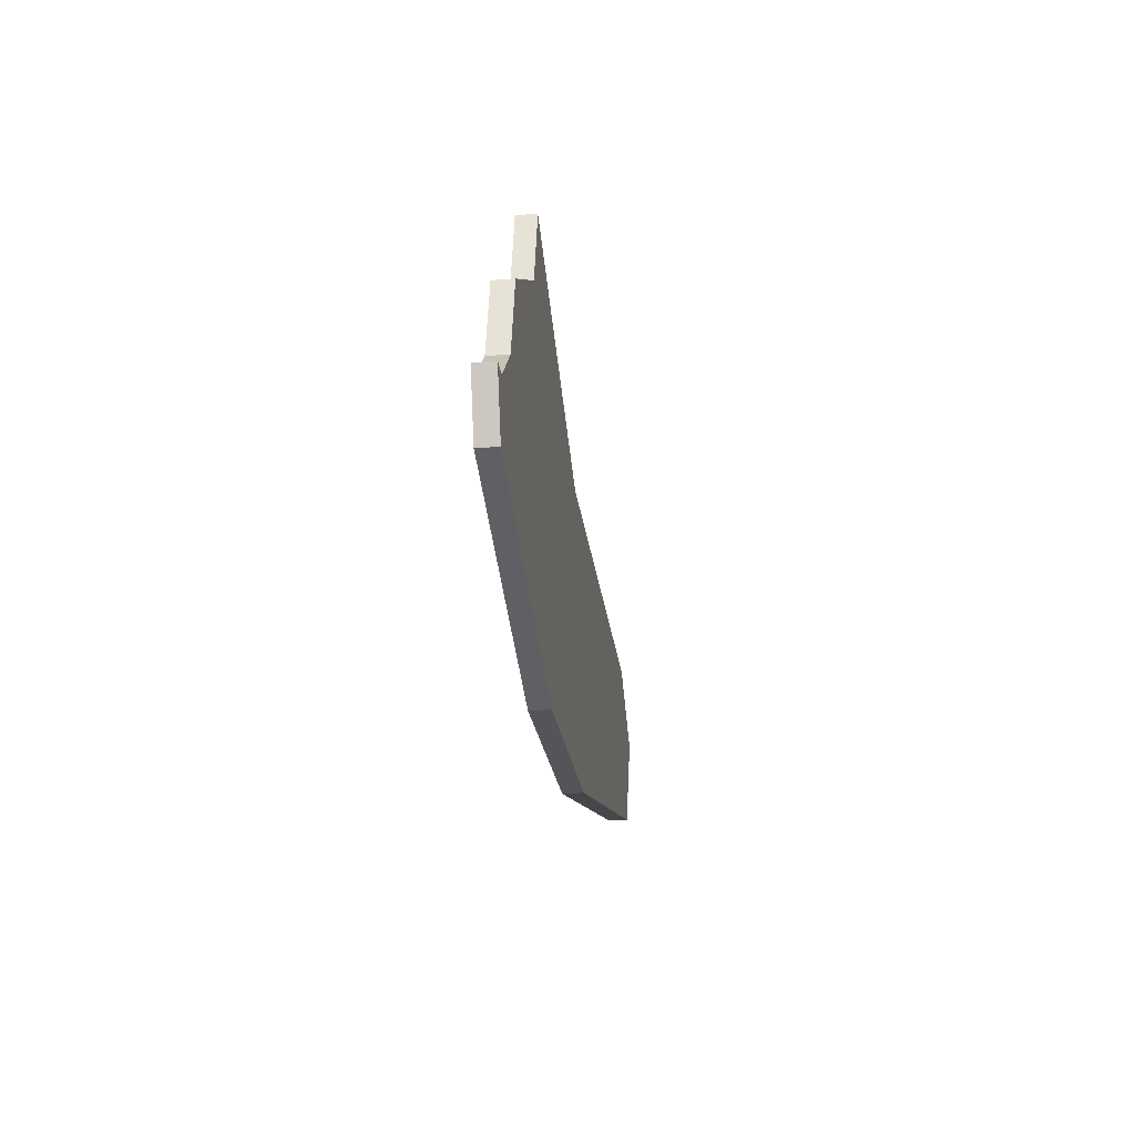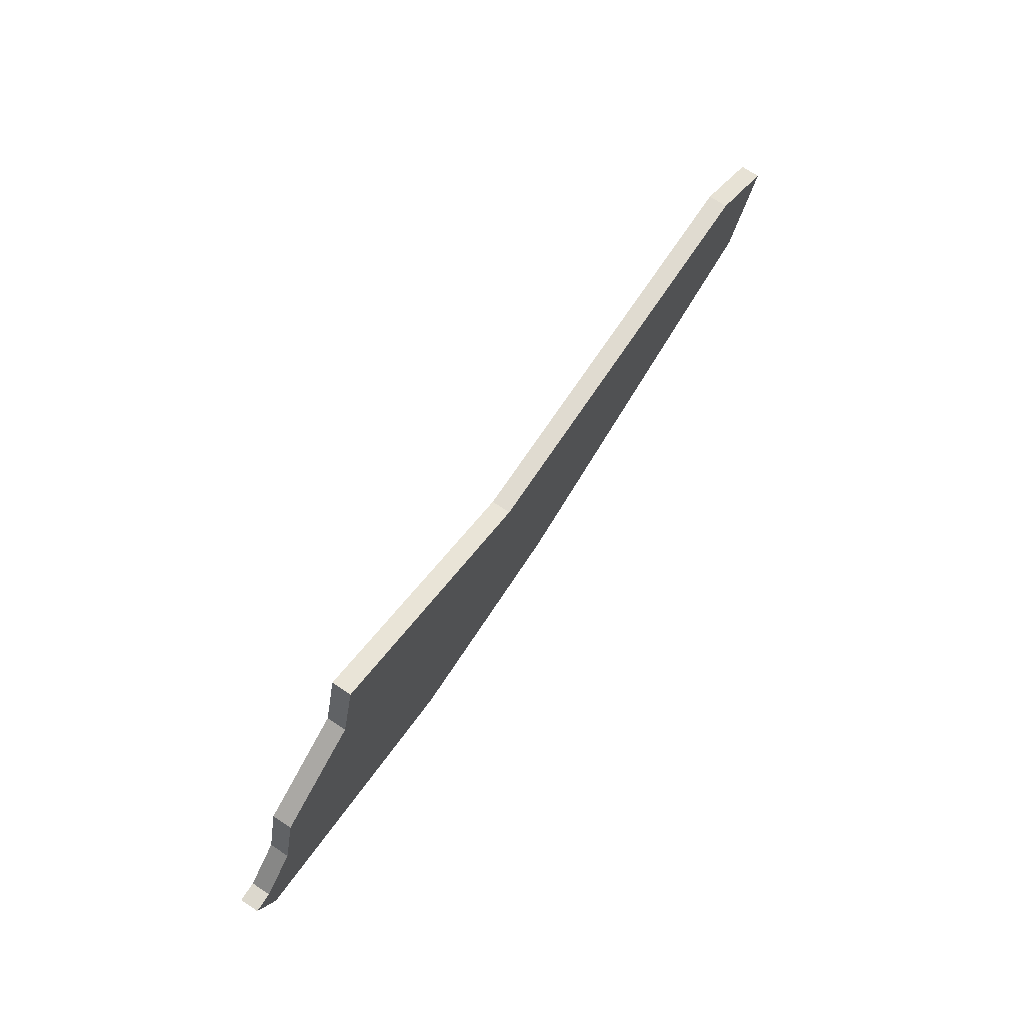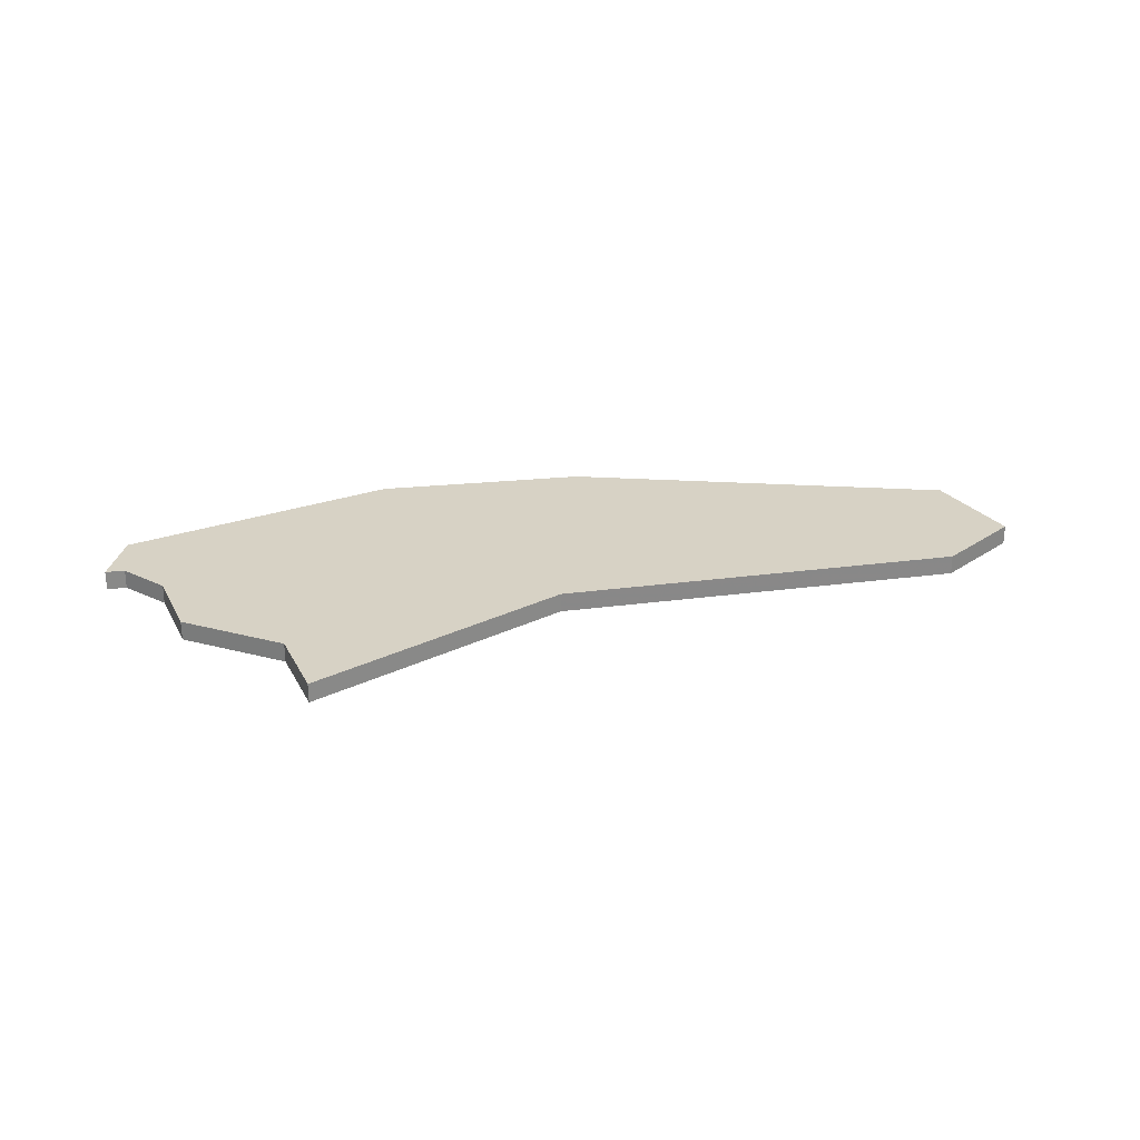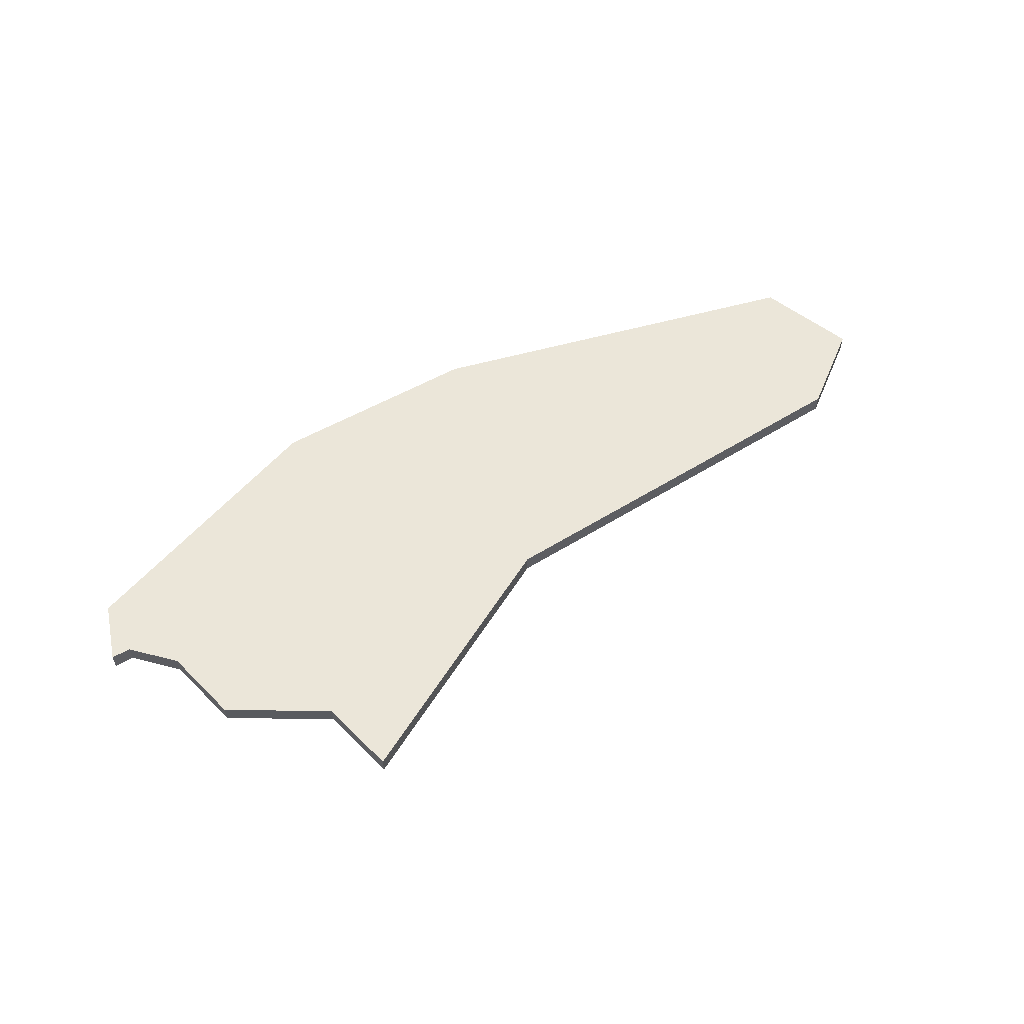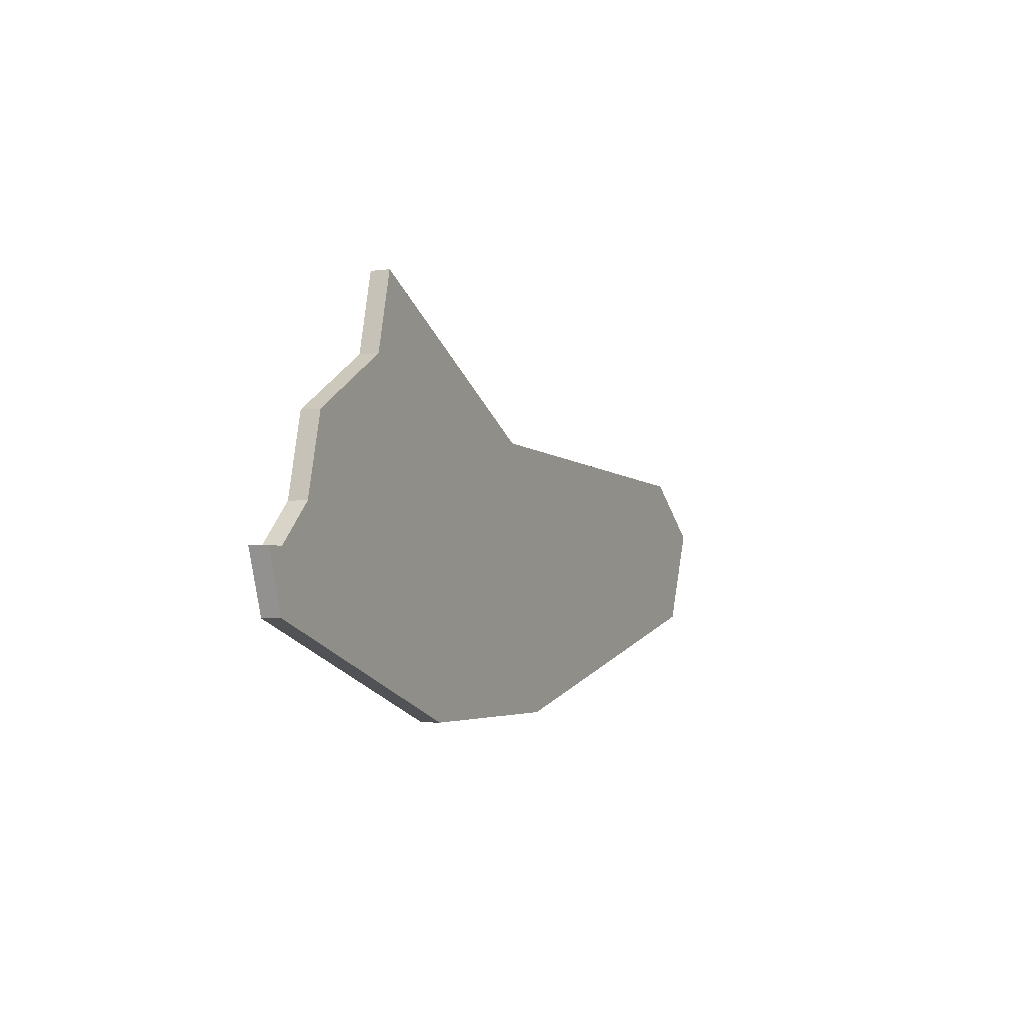
<metadata>
{"format":"obj","ext":"obj","renderer":"f3d","projection":"perspective","resolution":1024,"background":"white","views":[{"elev":-24.3,"azim":97.3,"up":"+Y"},{"elev":72.6,"azim":123.5,"up":"+Y"},{"elev":27.4,"azim":171.2,"up":"+Z"},{"elev":57.4,"azim":150.0,"up":"+Z"},{"elev":-3.0,"azim":115.7,"up":"+Y"}]}
</metadata>
<code>
v 3650 -1020 0
v 3650 -1020 1
v 3625 -1024 0
v 3625 -1024 1
v 3658 -1034 0
v 3658 -1034 1
v 3673 -1026 0
v 3673 -1026 1
v 3664 -1017 0
v 3664 -1017 1
v 3672 -1026 0
v 3672 -1026 1
v 3672 -1029 0
v 3672 -1029 1
v 3647 -1034 0
v 3647 -1034 1
v 3663 -1013 0
v 3663 -1013 1
v 3629 -1021 0
v 3629 -1021 1
v 3670 -1024 0
v 3670 -1024 1
v 3669 -1020 0
v 3669 -1020 1
v 3627 -1029 0
v 3627 -1029 1
f 15 25 19
f 5 15 1
f 3 19 25
f 1 15 19
f 1 9 5
f 11 7 13
f 21 11 13
f 1 17 9
f 9 23 21
f 9 21 5
f 13 5 21
f 20 26 16
f 2 16 6
f 26 20 4
f 20 16 2
f 6 10 2
f 14 8 12
f 14 12 22
f 10 18 2
f 22 24 10
f 6 22 10
f 22 6 14
f 2 18 1
f 1 18 17
f 20 2 19
f 19 2 1
f 4 20 3
f 3 20 19
f 26 4 25
f 25 4 3
f 16 26 15
f 15 26 25
f 6 16 5
f 5 16 15
f 14 6 13
f 13 6 5
f 8 14 7
f 7 14 13
f 12 8 11
f 11 8 7
f 22 12 21
f 21 12 11
f 24 22 23
f 23 22 21
f 18 10 17
f 17 10 9
f 10 24 9
f 9 24 23

</code>
